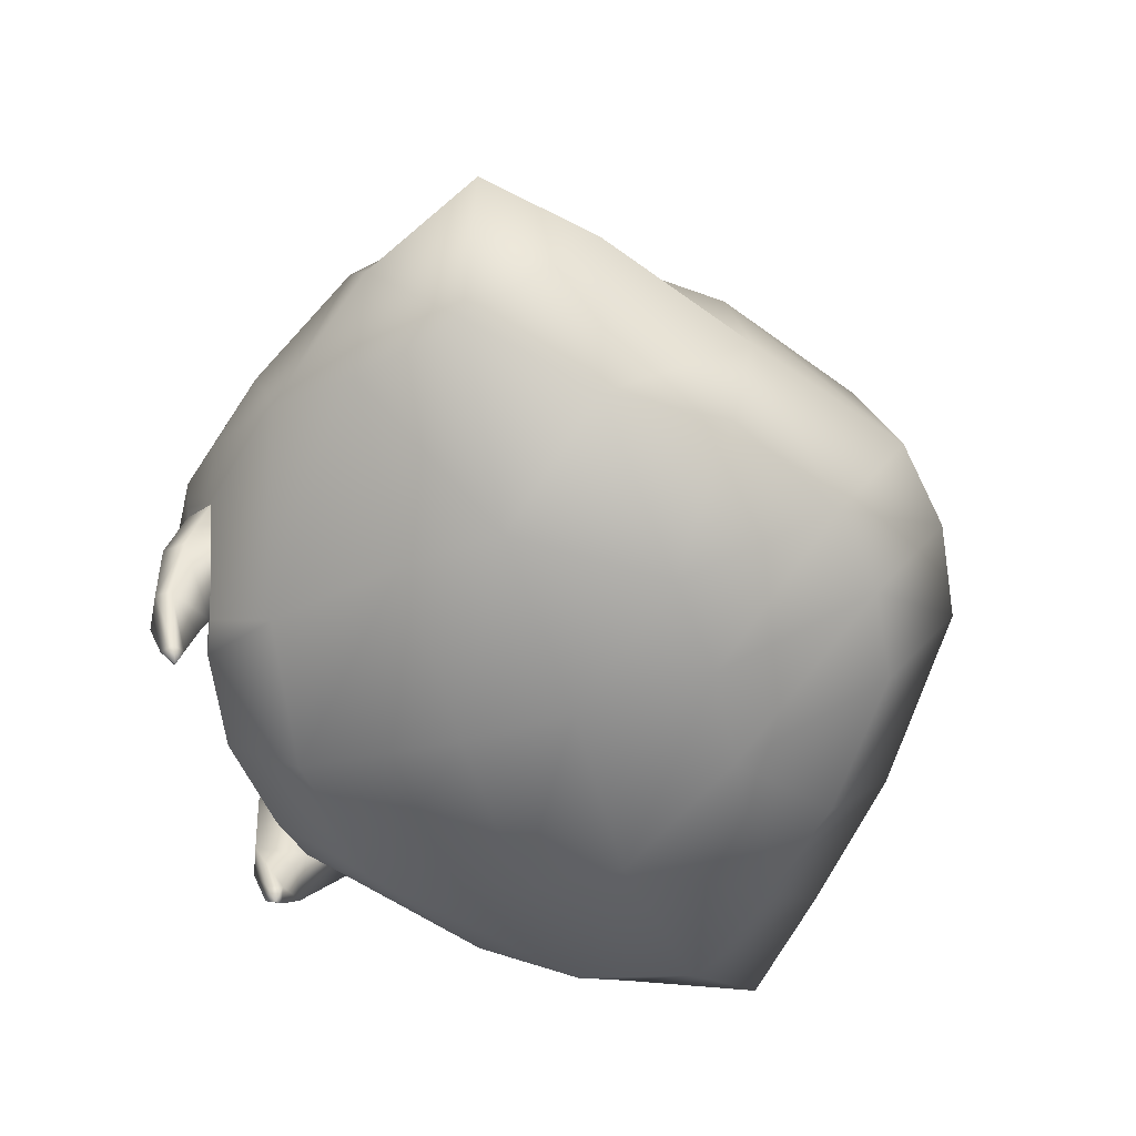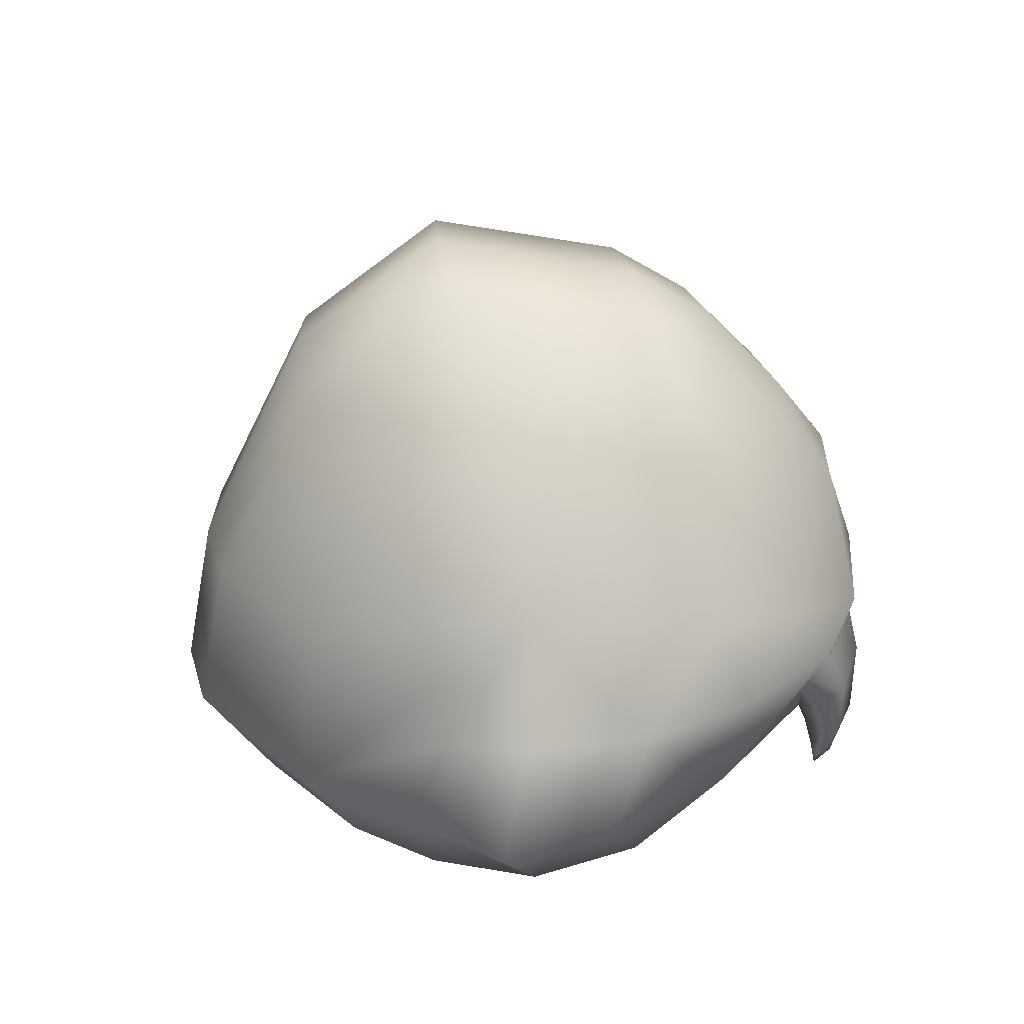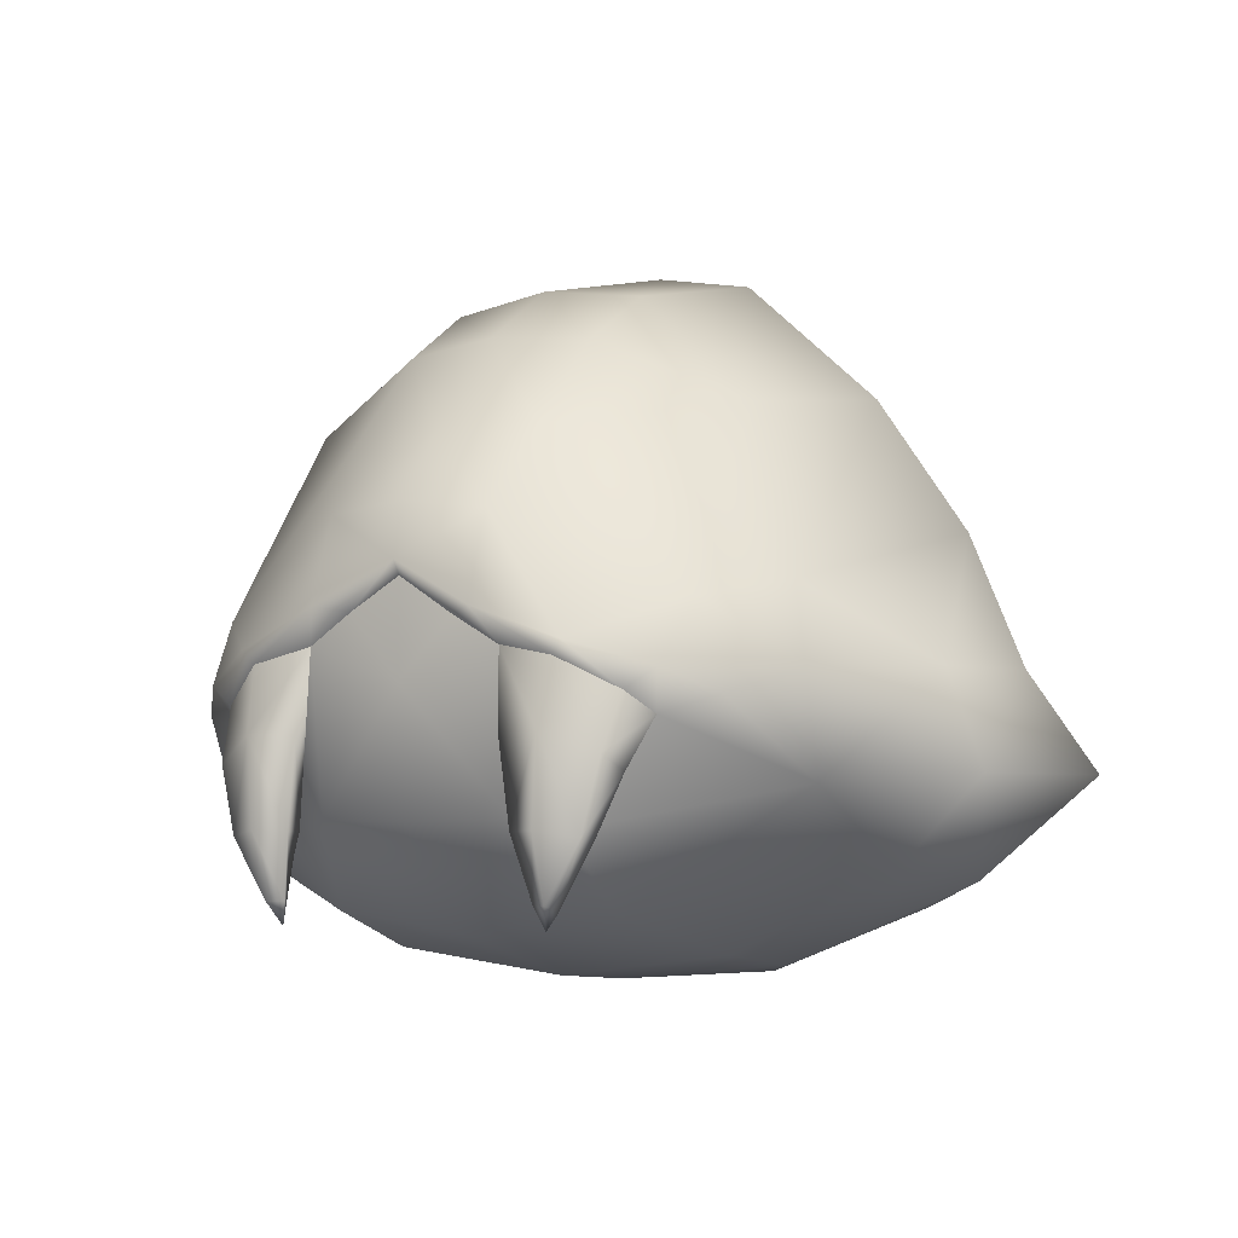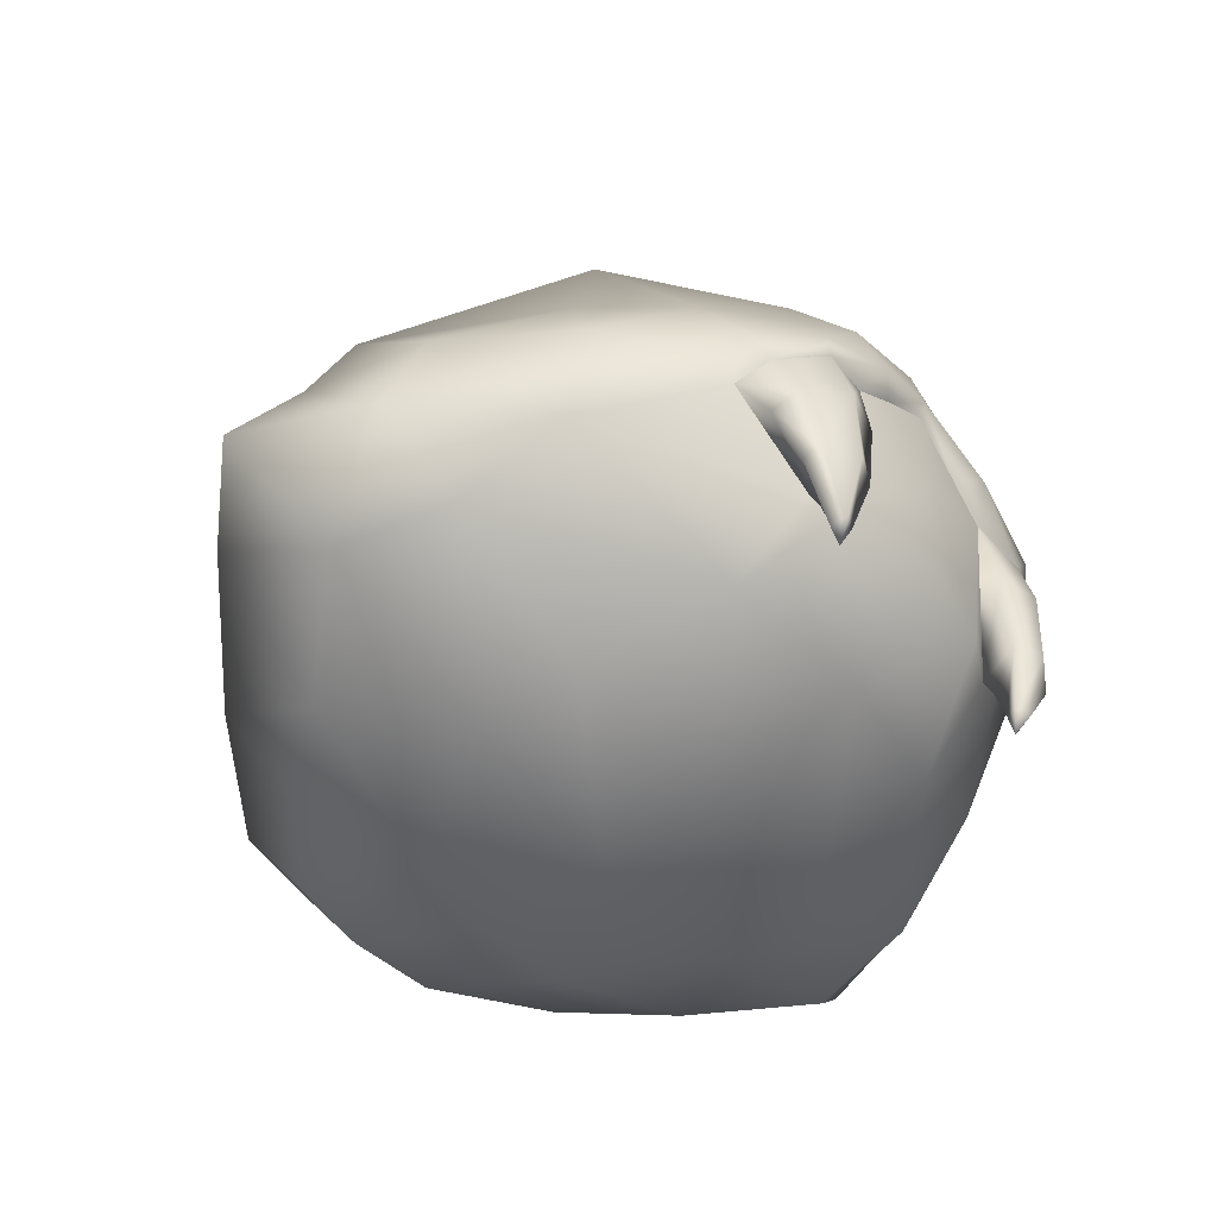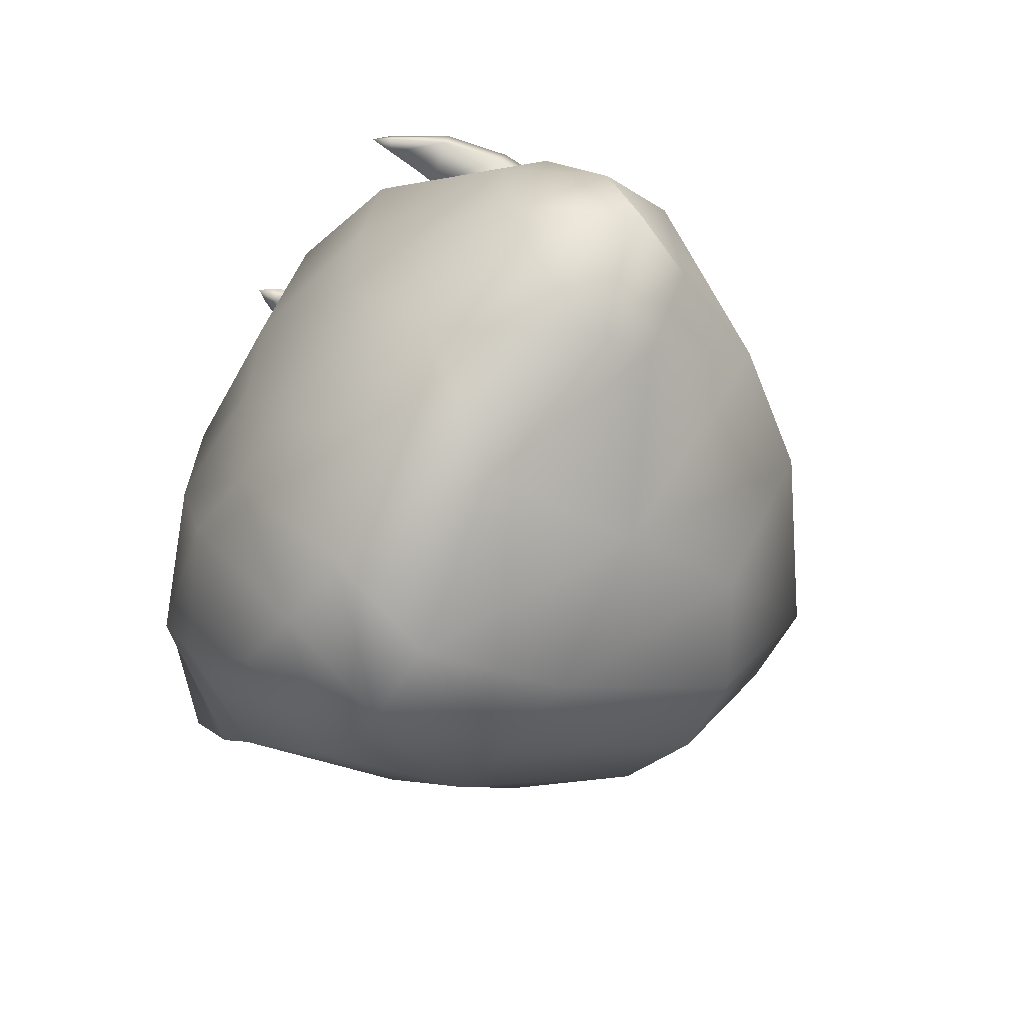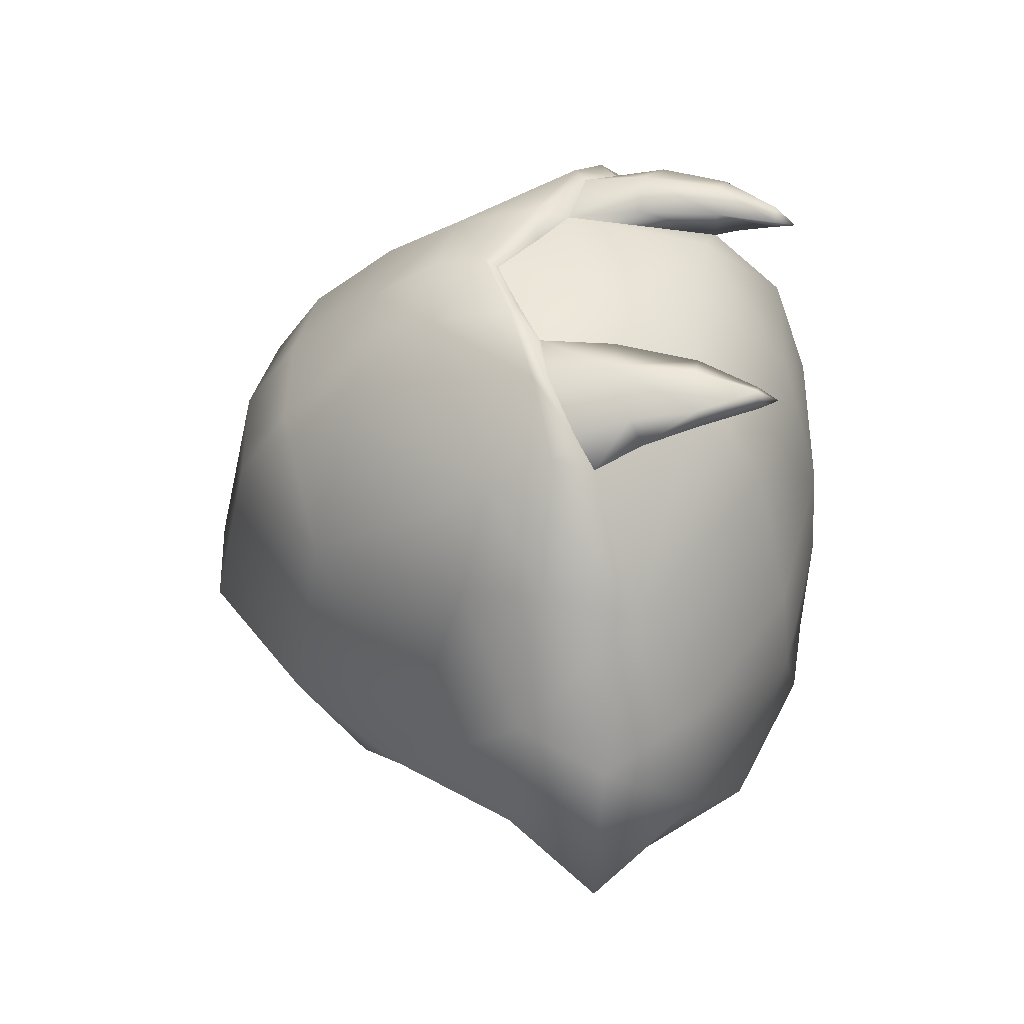
<metadata>
{"format":"obj","ext":"obj","renderer":"f3d","projection":"perspective","resolution":1024,"background":"white","views":[{"elev":-66.6,"azim":107.7,"up":"+Y"},{"elev":28.9,"azim":-96.4,"up":"+Y"},{"elev":-4.1,"azim":30.8,"up":"+Y"},{"elev":-48.8,"azim":-52.4,"up":"+Y"},{"elev":-45.1,"azim":56.5,"up":"+Z"},{"elev":46.6,"azim":-81.8,"up":"+Z"}]}
</metadata>
<code>
g slime_DLC_saber_LOD2
v -0 0.7714 -0.314
v -0 0.9172 -0.1071
v -0.1369 0.8924 -0.09966
v 0.1244 0.7499 -0.3011
v 0.1369 0.8924 -0.09965
v -0 0.9172 -0.1071
v -1.183e-07 -0.001566 -0.1889
v -0.1303 0.001366 -0.1761
v -0.244 0.02044 0.00541
v -0.1988 0.2976 0.5132
v -0.14 0.2976 0.4983
v -0.1528 0.1853 0.4946
v -0.1307 0.3996 0.483
v -0.2064 0.3802 0.492
v -0.2726 0.3347 0.4519
v -0.262 0.2638 0.4802
v -0.2899 0.3052 0.4078
v -0.2707 0.2452 0.4436
v -0.1833 0.1863 0.4321
v -0.2396 0.1793 0.4854
v -0.241 0.1718 0.4614
v -0.1817 0.1576 0.4447
v -0.181 0.1096 0.4572
v -0.1985 0.0971 0.4632
v -0.1985 0.0971 0.4632
v -0.182 0.07488 0.4641
v -0.1927 0.1875 0.5119
v -0.1528 0.1853 0.4946
v -0.1714 0.1041 0.475
v -0.1918 0.104 0.485
v -0.1714 0.1041 0.475
v -0.1918 0.104 0.485
v -0.182 0.07488 0.4641
v -0.1918 0.104 0.485
v -0.1985 0.0971 0.4632
v -0.182 0.07488 0.4641
v -0.181 0.1096 0.4572
v -0.1714 0.1041 0.475
v -0.1528 0.1853 0.4946
v -0.1817 0.1576 0.4447
v -0.1833 0.1863 0.4321
v -0.14 0.2976 0.4983
v -0.1307 0.3996 0.483
v 0.1307 0.394 0.483
v 0.14 0.2941 0.4983
v 0.1832 0.1863 0.4322
v 0.1528 0.1857 0.4946
v 0.1817 0.1575 0.4447
v 0.181 0.1097 0.4572
v 0.1714 0.1038 0.475
v 0.182 0.0751 0.4641
v 0.1985 0.09791 0.4632
v 0.181 0.1097 0.4572
v 0.241 0.1725 0.4614
v 0.1817 0.1575 0.4447
v 0.1832 0.1863 0.4322
v 0.2707 0.2515 0.4436
v 0.2902 0.3157 0.4074
v 0.2396 0.1793 0.4854
v 0.1985 0.09791 0.4632
v 0.262 0.2718 0.4802
v 0.1988 0.2984 0.5132
v 0.273 0.3414 0.4513
v 0.2064 0.3795 0.492
v 0.1307 0.394 0.483
v 0.14 0.2941 0.4983
v 0.1528 0.1857 0.4946
v 0.1927 0.1874 0.5119
v 0.1528 0.1857 0.4946
v 0.1714 0.1038 0.475
v 0.1918 0.1044 0.485
v 0.1918 0.1044 0.485
v 0.1714 0.1038 0.475
v 0.182 0.0751 0.4641
v 0.1985 0.09791 0.4632
v 0.1918 0.1044 0.485
v 0.182 0.0751 0.4641
v -0.27 0.0712 -0.2691
v -0.3242 0.2053 -0.344
v -0.3604 0.06877 -0.1554
v -0.4994 0.2492 -0.2001
v -0.4896 0.1261 -0.01992
v -0.244 0.02044 0.00541
v -0.4526 0.1376 0.1319
v -0.2379 0.03654 0.1412
v -0.1955 0.08856 0.3324
v -0.4176 0.2252 0.265
v -0.5471 0.2535 0.09249
v -0.6202 0.2541 -0.07896
v -0.5453 0.3823 -0.03568
v -0.4815 0.3583 -0.1447
v -0.4772 0.5461 -0.02816
v -0.3116 0.4444 -0.3172
v -0.2786 0.6451 -0.268
v -0.3493 0.7204 -0.0392
v -0.3095 0.6874 0.2176
v -0.5173 0.3709 0.1352
v -0.396 0.4693 0.2558
v -0.4209 0.3566 0.3023
v -0.326 0.4411 0.3837
v -0.3095 0.6874 0.2176
v -0.3591 0.3255 0.3818
v -0.3097 0.3594 0.4408
v -0.2899 0.3052 0.4078
v -0.1833 0.1863 0.4321
v -0.2726 0.3347 0.4519
v -0.2196 0.3974 0.4973
v -0.2064 0.3802 0.492
v -0.1313 0.1981 0.4571
v -0.1307 0.3996 0.483
v -6.286e-08 0.3548 0.4927
v -0.07052 0.4372 0.4872
v -1.676e-08 0.4764 0.4911
v 0.07052 0.43 0.4872
v 0.1307 0.394 0.483
v -7.707e-08 0.1958 0.4776
v -9.035e-08 0.06786 0.3643
v 0.1313 0.1996 0.4571
v 0.1832 0.1863 0.4322
v 0.1955 0.09033 0.3325
v 0.4176 0.2404 0.265
v 0.2902 0.3157 0.4074
v 0.4524 0.141 0.1324
v 0.2378 0.03749 0.1411
v 0.2442 0.02046 0.005261
v 0.4896 0.1256 -0.01987
v 0.3603 0.08821 -0.1563
v 0.5469 0.2537 0.093
v 0.5015 0.2497 -0.2002
v 0.6202 0.2522 -0.07903
v 0.545 0.3789 -0.03584
v 0.3242 0.2052 -0.344
v 0.2701 0.1066 -0.2969
v 0.4756 0.3689 -0.1366
v 0.3116 0.4445 -0.3171
v 0.5172 0.3758 0.1352
v 0.4758 0.5461 -0.02828
v 0.3493 0.7202 -0.03912
v 0.2787 0.6455 -0.2679
v 0.3905 0.4727 0.2658
v 0.3095 0.6886 0.2176
v 0.4214 0.3697 0.3018
v 0.326 0.4481 0.3837
v 0.3594 0.3381 0.3814
v 0.3101 0.3671 0.4403
v 0.273 0.3414 0.4513
v 0.2196 0.3971 0.4973
v 0.2064 0.3795 0.492
v 0.1078 0.4379 0.5127
v 0.1307 0.394 0.483
v 0.07052 0.43 0.4872
v -1.332e-15 0.4945 0.5027
v -1.676e-08 0.4764 0.4911
v -0.07052 0.4372 0.4872
v 0.1072 0.5498 0.4755
v -0.1078 0.4445 0.5127
v -0.1307 0.3996 0.483
v -0.1072 0.5527 0.4755
v 0.1263 0.6532 0.3943
v 7.772e-16 0.563 0.4862
v -7.029e-09 0.6554 0.4145
v -0.1263 0.6529 0.3943
v -0.3095 0.6874 0.2176
v -0.1278 0.7656 0.2848
v -4.016e-08 0.7773 0.3024
v 0.1278 0.7674 0.2848
v -0.1337 0.8354 0.1712
v -0 0.8531 0.1838
v 0.1337 0.8371 0.1713
v -0 0.9172 -0.1071
v 0.1369 0.8924 -0.09965
v -0 0.9172 -0.1071
v 0.3493 0.7202 -0.03912
v 0.2787 0.6455 -0.2679
v 0.1244 0.7499 -0.3011
v -0.1369 0.8924 -0.09966
v -0 0.9172 -0.1071
v -0.3493 0.7204 -0.0392
v -0.1244 0.7495 -0.3011
v -0.2786 0.6451 -0.268
v 0.1303 0.4497 -0.4484
v 0.3116 0.4445 -0.3171
v -0 0.7714 -0.314
v -0 0.9172 -0.1071
v 3.682e-10 0.4518 -0.4686
v 0.1266 0.2308 -0.49
v 0.3242 0.2052 -0.344
v -1.154e-07 0.2375 -0.5092
v 0.1216 0.09479 -0.3889
v 0.2701 0.1066 -0.2969
v -1.162e-07 0.09411 -0.4045
v -0.1303 0.4496 -0.4485
v -0.3116 0.4444 -0.3172
v -0.1266 0.2309 -0.49
v -0.3242 0.2053 -0.344
v -0.27 0.0712 -0.2691
v -0.1217 0.09483 -0.3889
v -1.162e-07 0.09411 -0.4045
v -1.154e-07 0.2375 -0.5092
v 3.682e-10 0.4518 -0.4686
v -0 0.7714 -0.314
v -0.1369 0.8924 -0.09966
v 0.1216 0.09479 -0.3889
v -1.162e-07 0.09411 -0.4045
v -1.183e-07 -0.001566 -0.1889
v 0.1303 0.00133 -0.1761
v -1.192e-07 -0.003885 -0.005912
v 0.2701 0.1066 -0.2969
v 0.3603 0.08821 -0.1563
v 0.2442 0.02046 0.005261
v -1.192e-07 -0.003885 -0.005912
v -1.192e-07 0.007261 0.1419
v 0.2378 0.03749 0.1411
v -1.192e-07 -0.003885 -0.005912
v -1.192e-07 0.007261 0.1419
v -9.035e-08 0.06786 0.3643
v 0.1955 0.09033 0.3325
v -0.1955 0.08856 0.3324
v -0.2379 0.03654 0.1412
v -1.192e-07 -0.003885 -0.005912
v -1.192e-07 -0.003885 -0.005912
v -0.244 0.02044 0.00541
v -1.183e-07 -0.001566 -0.1889
v -1.192e-07 -0.003885 -0.005912
v -1.162e-07 0.09411 -0.4045
v -0.1303 0.001366 -0.1761
v -0.3604 0.06877 -0.1554
v -0.1217 0.09483 -0.3889
v -0.27 0.0712 -0.2691
g slime_DLC_saber_LOD2_0
f 3 2 1
f 6 5 4
f 9 8 7
f 12 11 10
f 11 13 10
f 13 14 10
f 14 15 10
f 15 16 10
f 16 15 17
f 18 16 17
f 18 17 19
f 16 20 10
f 16 18 20
f 21 18 19
f 18 21 20
f 22 21 19
f 22 23 21
f 21 24 20
f 23 25 21
f 25 23 26
f 20 27 10
f 27 28 10
f 29 28 27
f 20 30 27
f 32 31 27
f 31 32 33
f 35 34 20
f 35 36 34
f 38 26 37
f 39 38 37
f 40 39 37
f 40 41 39
f 41 42 39
f 42 41 43
f 46 45 44
f 45 46 47
f 46 48 47
f 47 48 49
f 50 47 49
f 51 50 49
f 53 52 51
f 52 53 54
f 53 55 54
f 54 55 56
f 57 54 56
f 58 57 56
f 54 57 59
f 60 54 59
f 61 57 58
f 57 61 59
f 59 61 62
f 63 61 58
f 61 63 62
f 63 64 62
f 64 65 62
f 65 66 62
f 66 67 62
f 68 59 62
f 69 68 62
f 69 70 68
f 71 59 68
f 73 72 68
f 72 73 74
f 76 75 59
f 77 75 76
f 80 79 78
f 80 81 79
f 82 81 80
f 83 82 80
f 84 82 83
f 85 84 83
f 85 86 84
f 86 87 84
f 84 88 82
f 87 88 84
f 82 89 81
f 88 89 82
f 89 90 81
f 88 90 89
f 81 91 79
f 90 91 81
f 91 92 79
f 90 92 91
f 92 93 79
f 93 92 94
f 92 95 94
f 96 95 92
f 88 97 90
f 97 92 90
f 87 97 88
f 98 96 92
f 97 98 92
f 97 99 98
f 87 99 97
f 99 100 98
f 98 100 101
f 87 102 99
f 102 103 99
f 103 100 99
f 87 104 102
f 102 104 103
f 87 105 104
f 106 103 104
f 86 105 87
f 107 103 106
f 103 107 100
f 108 107 106
f 86 109 105
f 105 109 110
f 111 110 109
f 110 111 112
f 111 113 112
f 114 113 111
f 115 114 111
f 116 109 86
f 116 111 109
f 117 116 86
f 118 115 111
f 116 118 111
f 118 116 117
f 119 115 118
f 120 118 117
f 119 118 120
f 120 121 119
f 119 121 122
f 121 120 123
f 120 124 123
f 123 124 125
f 126 123 125
f 126 125 127
f 121 123 128
f 128 123 126
f 126 127 129
f 128 126 130
f 130 126 129
f 128 130 131
f 131 130 129
f 129 127 132
f 127 133 132
f 134 129 132
f 131 129 134
f 134 132 135
f 136 128 131
f 121 128 136
f 137 131 134
f 137 134 135
f 136 131 137
f 138 137 135
f 139 138 135
f 140 137 138
f 140 136 137
f 141 140 138
f 142 121 136
f 142 136 140
f 143 140 141
f 143 142 140
f 144 121 142
f 122 121 144
f 145 144 142
f 122 144 145
f 143 145 142
f 145 146 122
f 145 147 146
f 145 143 147
f 147 148 146
f 147 149 148
f 149 150 148
f 151 150 149
f 149 152 151
f 152 153 151
f 153 152 154
f 155 149 147
f 143 155 147
f 149 155 152
f 152 156 154
f 157 154 156
f 157 156 108
f 156 107 108
f 107 156 158
f 158 156 152
f 107 158 100
f 155 143 159
f 143 141 159
f 155 160 152
f 160 158 152
f 155 161 160
f 161 158 160
f 161 155 159
f 100 158 162
f 158 161 162
f 163 100 162
f 164 163 162
f 162 161 164
f 161 159 165
f 161 165 164
f 141 166 159
f 159 166 165
f 164 165 167
f 164 167 101
f 165 166 168
f 165 168 167
f 166 141 169
f 166 169 168
f 168 169 170
f 169 141 171
f 169 171 172
f 141 173 171
f 171 173 174
f 175 171 174
f 167 168 176
f 168 177 176
f 167 176 178
f 96 167 178
f 178 176 179
f 180 178 179
f 181 175 174
f 182 181 174
f 183 175 181
f 183 184 175
f 185 183 181
f 186 181 182
f 185 181 186
f 187 186 182
f 188 185 186
f 189 186 187
f 188 186 189
f 190 189 187
f 191 188 189
f 180 179 192
f 193 180 192
f 193 192 194
f 195 193 194
f 196 195 194
f 197 196 194
f 197 194 198
f 194 199 198
f 194 192 199
f 192 200 199
f 192 179 200
f 179 201 200
f 179 202 201
f 205 204 203
f 206 205 203
f 207 205 206
f 206 203 208
f 209 206 208
f 210 206 209
f 210 211 206
f 213 212 210
f 215 214 210
f 216 215 213
f 217 216 213
f 216 218 215
f 218 219 215
f 215 219 220
f 219 222 221
f 224 222 223
f 223 226 225
f 222 227 226
f 226 228 225
f 226 227 229
f 226 229 228

</code>
